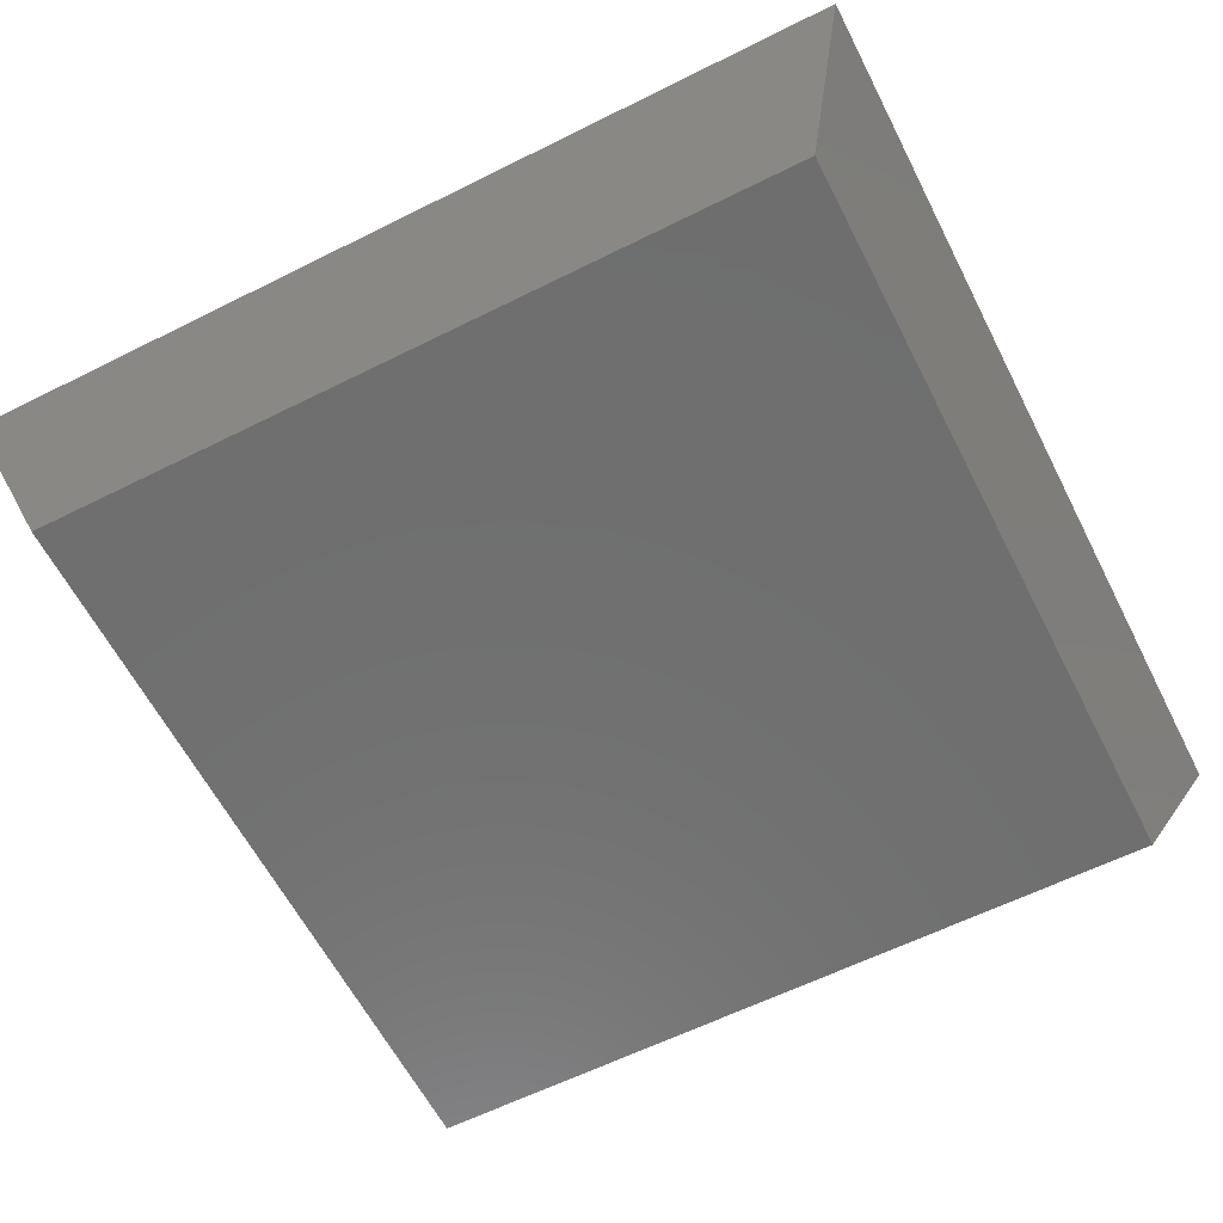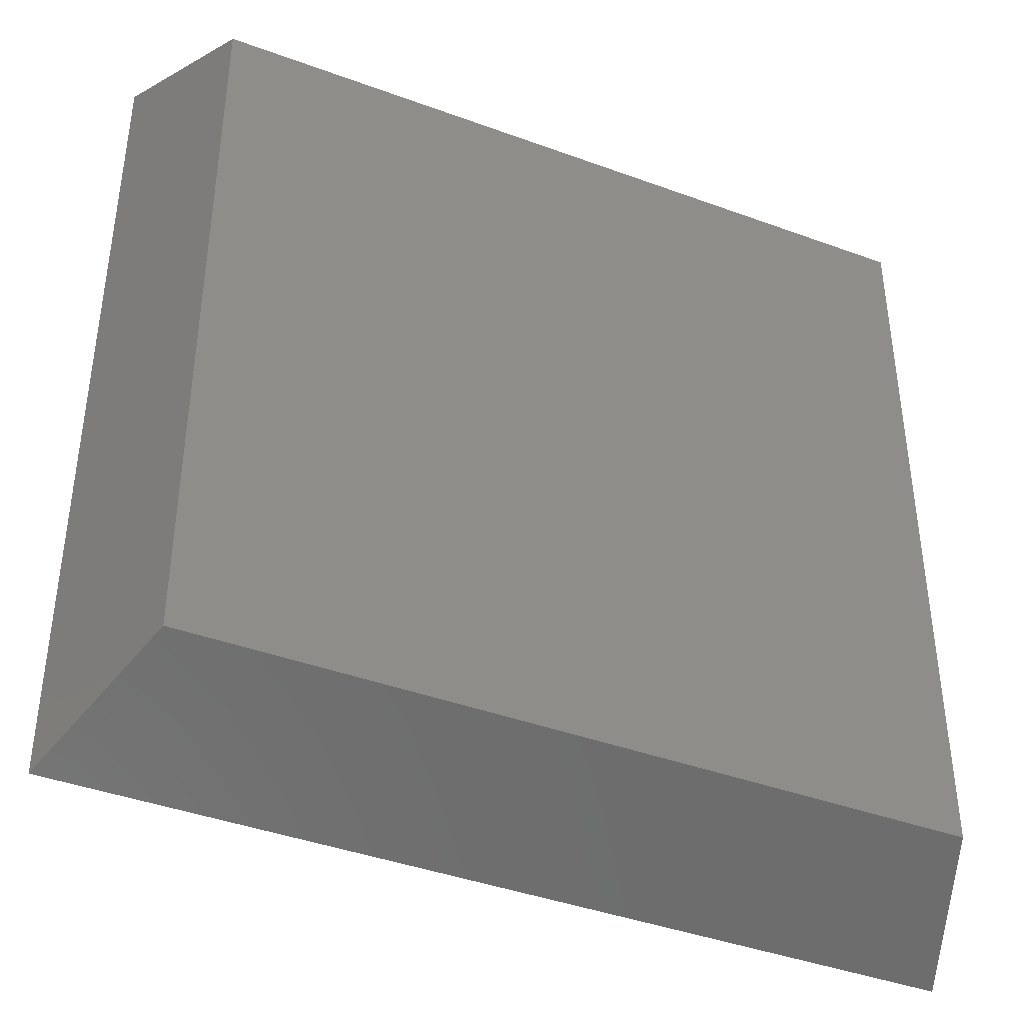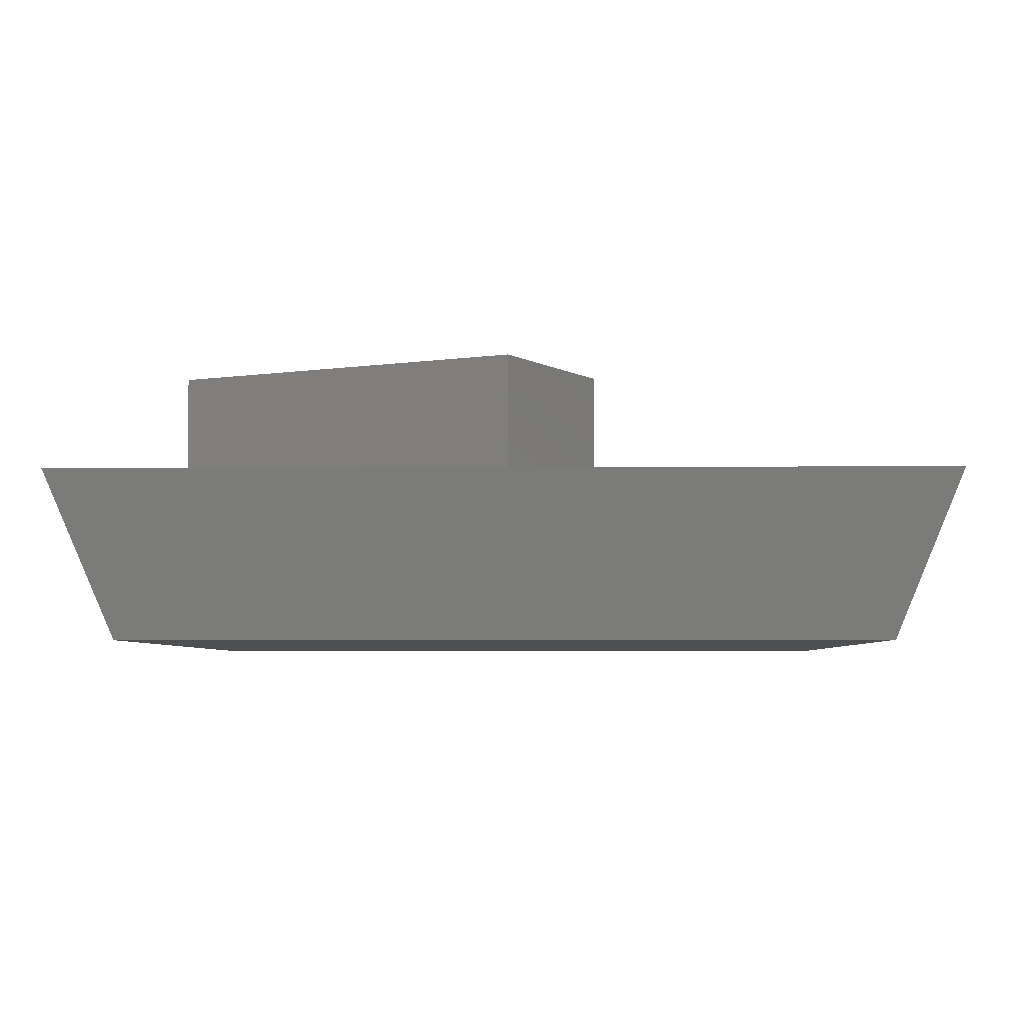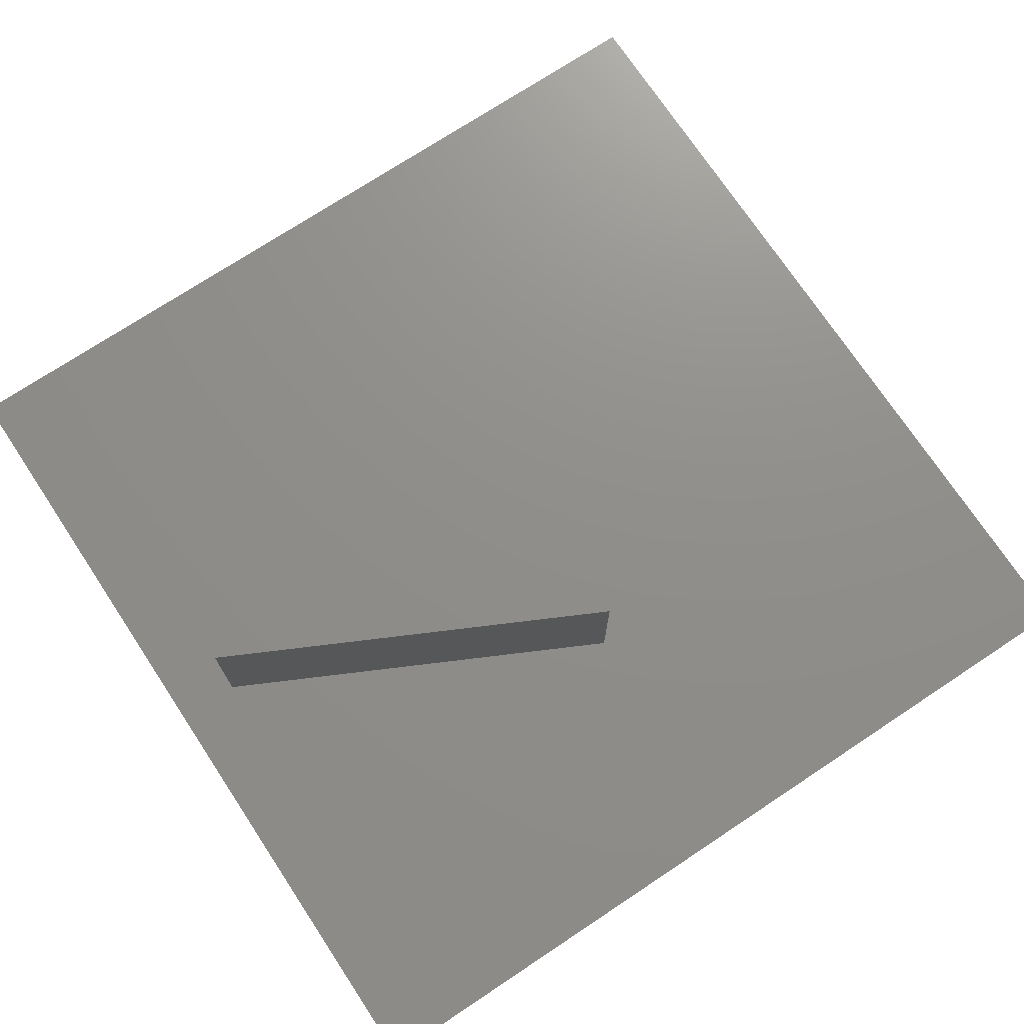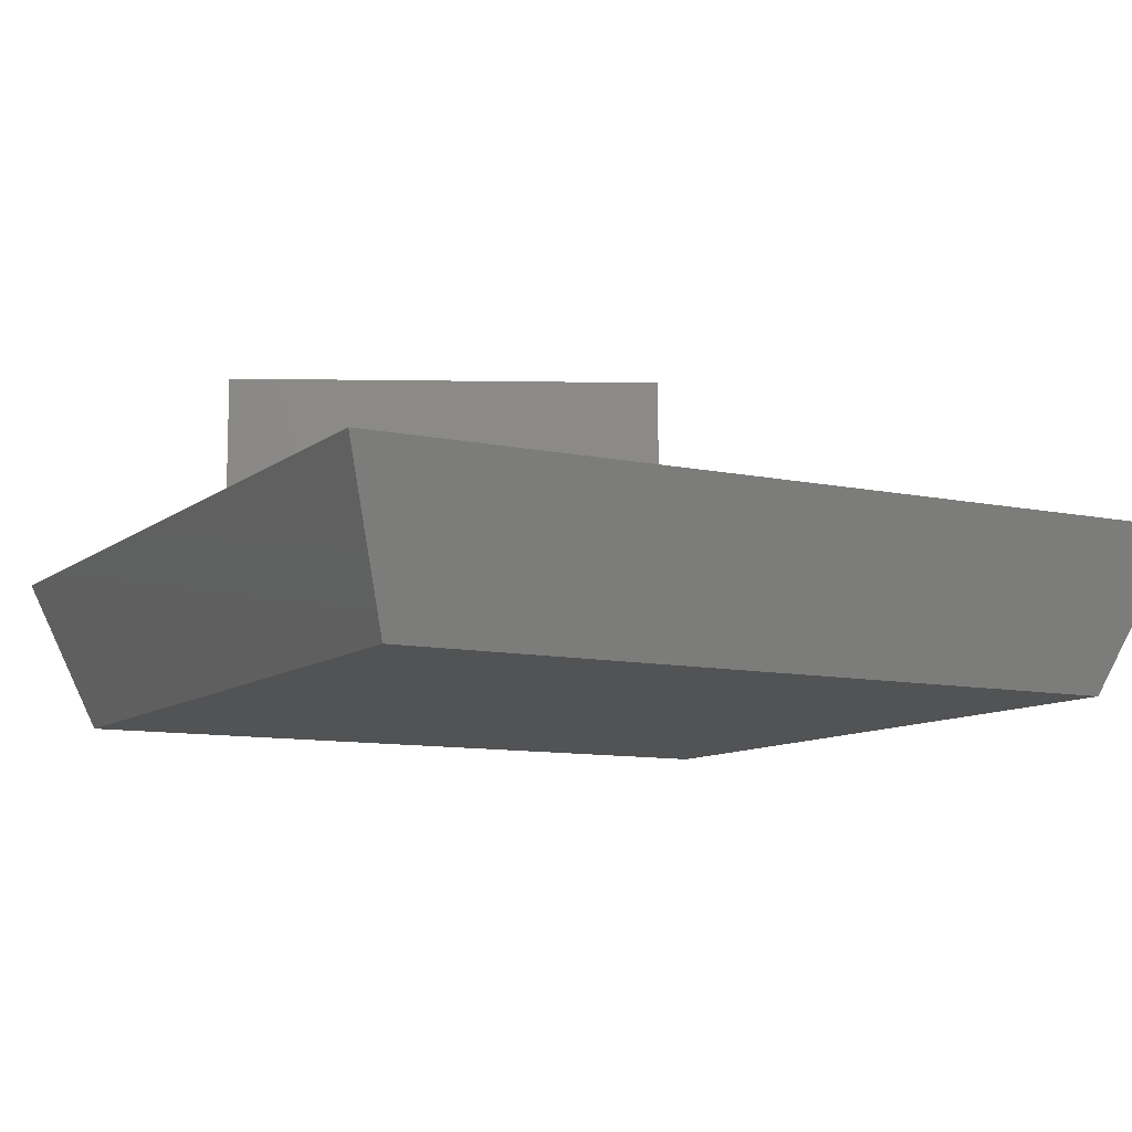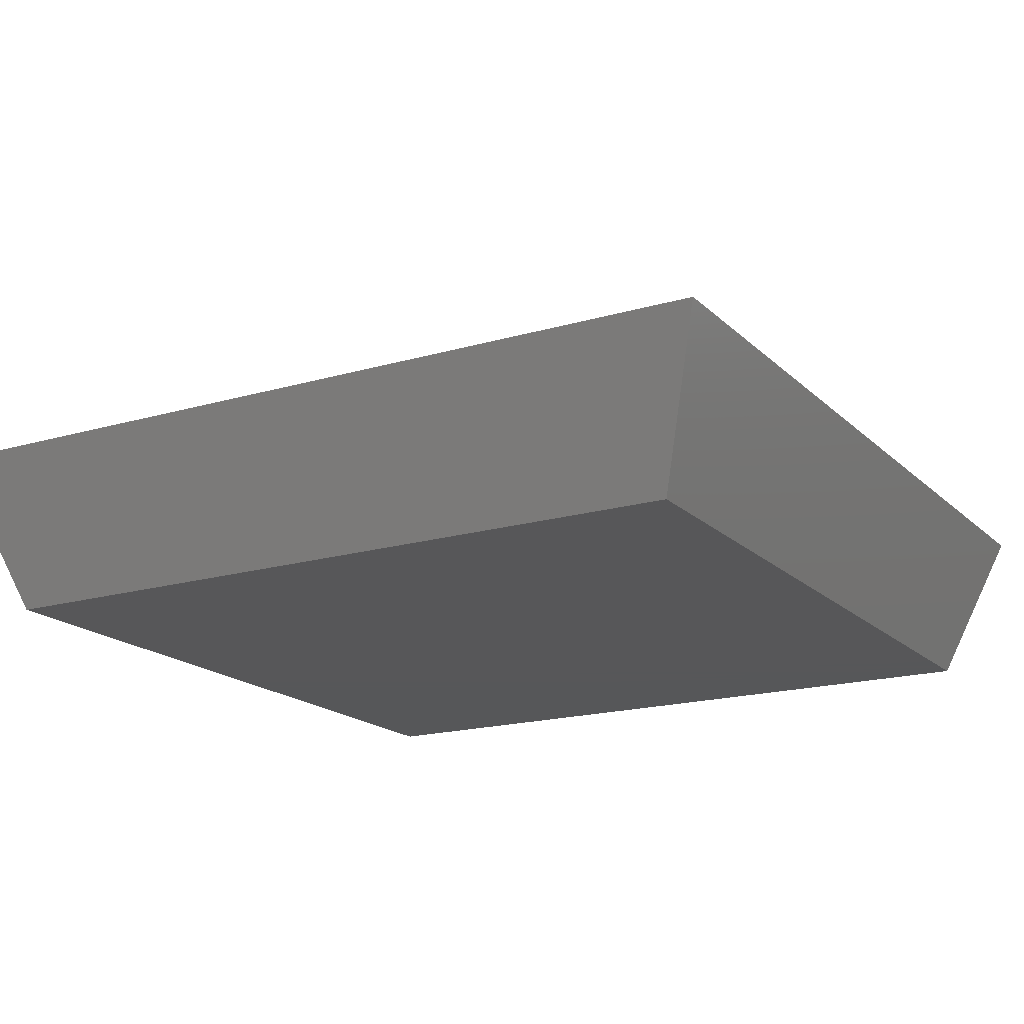
<metadata>
{"format":"stl","ext":"stl","renderer":"f3d","projection":"perspective","resolution":1024,"background":"white","views":[{"elev":-61.0,"azim":-153.0,"up":"+Z"},{"elev":-41.0,"azim":155.9,"up":"+Y"},{"elev":-4.5,"azim":-88.7,"up":"+Z"},{"elev":73.2,"azim":-123.5,"up":"+Z"},{"elev":-9.9,"azim":-118.8,"up":"+Z"},{"elev":-17.8,"azim":30.0,"up":"+Z"}]}
</metadata>
<code>
# stl→obj: 16 verts, 28 faces
v 13.5 13.5 5
v 11.68 -11.68 0
v 11.68 11.68 0
v -11.68 -11.68 0
v -13.5 -13.5 5
v -13.5 13.5 5
v 5.782 0 5
v 13.5 -13.5 5
v 0 11.56 5
v -5.782 0 5
v 0 -2.904 5
v -11.68 11.68 0
v 0 11.56 9.5
v -5.782 0 9.5
v 0 -2.904 9.5
v 5.782 0 9.5
f 1 2 3
f 4 5 6
f 1 7 8
f 1 9 7
f 9 6 10
f 6 9 1
f 11 8 7
f 5 11 10
f 11 5 8
f 5 10 6
f 8 2 1
f 4 6 12
f 4 8 5
f 8 4 2
f 4 3 2
f 3 4 12
f 3 6 1
f 6 3 12
f 10 13 9
f 13 10 14
f 13 15 16
f 15 13 14
f 16 9 13
f 9 16 7
f 11 16 15
f 16 11 7
f 10 15 14
f 15 10 11

</code>
